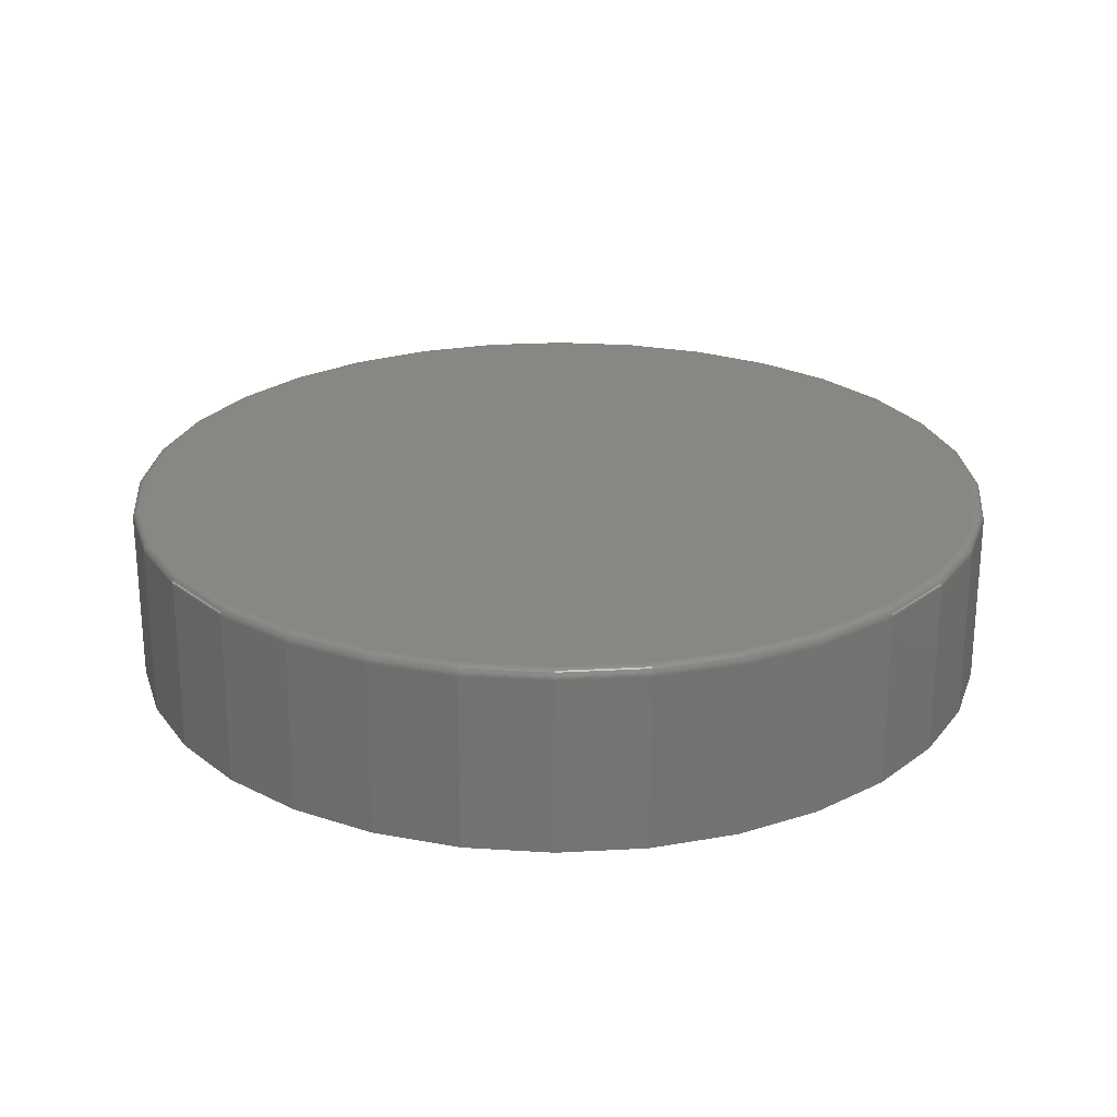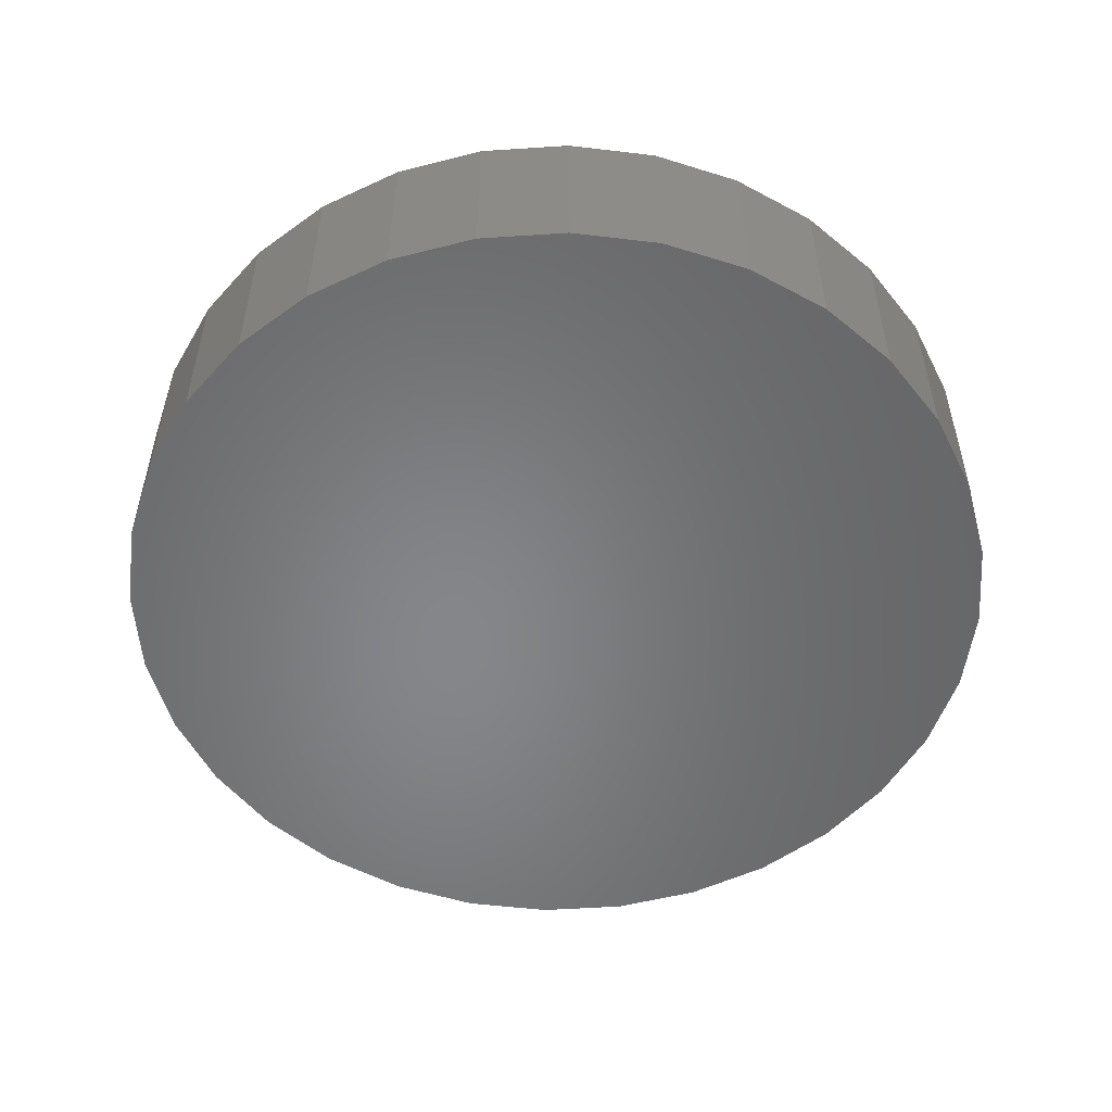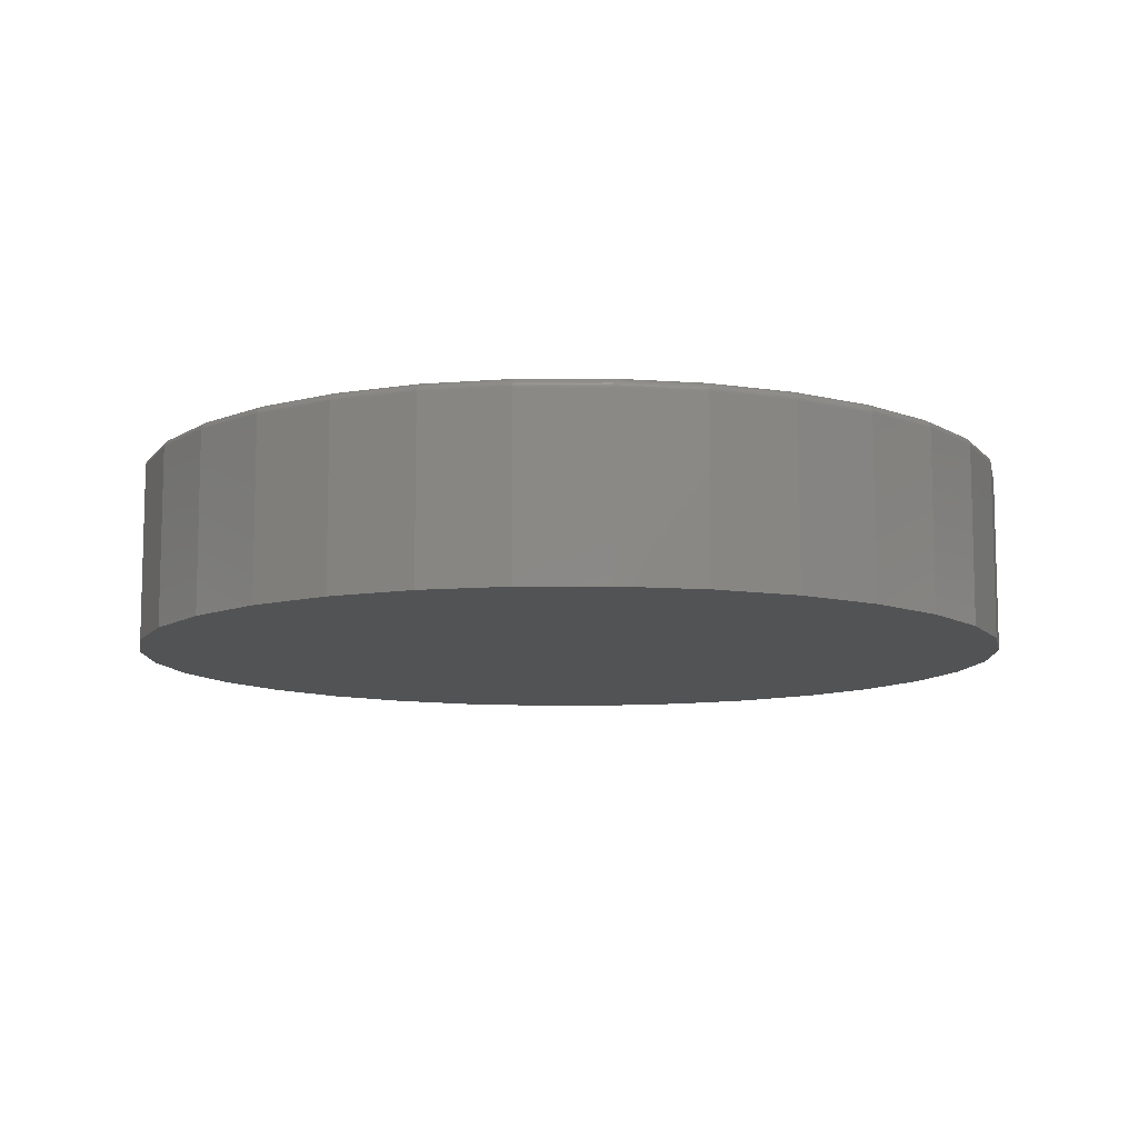
<metadata>
{"format":"stl","ext":"stl","renderer":"f3d","projection":"perspective","resolution":1024,"background":"white","views":[{"elev":24.5,"azim":90.4,"up":"+Z"},{"elev":-53.3,"azim":-125.4,"up":"+Z"},{"elev":-10.0,"azim":85.1,"up":"+Z"}]}
</metadata>
<code>
# stl→obj: 320 verts, 636 faces
v -0.1308 0.697 0.3047
v 0.1465 0.697 0.3047
v 0.007895 0.7107 0.3047
v 0.2799 0.6566 0.3047
v -0.2641 0.6566 0.3047
v 0.4027 0.5909 0.3047
v -0.3869 0.5909 0.3047
v 0.5104 0.5025 0.3047
v -0.4946 0.5025 0.3047
v 0.5988 0.3948 0.3047
v -0.583 0.3948 0.3047
v 0.6645 0.272 0.3047
v -0.6487 0.272 0.3047
v 0.7049 0.1386 0.3047
v -0.6891 0.1386 0.3047
v 0.7186 -8.524e-16 0.3047
v -0.7028 -2.757e-16 0.3047
v 0.7049 -0.1386 0.3047
v -0.6891 -0.1386 0.3047
v 0.6645 -0.272 0.3047
v -0.6487 -0.272 0.3047
v 0.5988 -0.3948 0.3047
v -0.583 -0.3948 0.3047
v 0.5104 -0.5025 0.3047
v -0.4946 -0.5025 0.3047
v 0.4027 -0.5909 0.3047
v -0.3869 -0.5909 0.3047
v 0.2799 -0.6566 0.3047
v -0.2641 -0.6566 0.3047
v 0.1465 -0.697 0.3047
v -0.1308 -0.697 0.3047
v 0.007895 -0.7107 0.3047
v 0.7342 0 0
v 0.7342 -8.23e-16 0.2891
v 0.7203 -0.1417 0
v 0.7203 -0.1417 0.2891
v 0.6789 -0.2779 0
v 0.6789 -0.2779 0.2891
v 0.6118 -0.4035 0
v 0.6118 -0.4035 0.2891
v 0.5215 -0.5136 0
v 0.5215 -0.5136 0.2891
v 0.4114 -0.6039 0
v 0.4114 -0.6039 0.2891
v 0.2858 -0.671 0
v 0.2858 -0.671 0.2891
v 0.1496 -0.7124 0
v 0.1496 -0.7124 0.2891
v 0.007895 -0.7263 0
v 0.007895 -0.7263 0.2891
v -0.1338 -0.7124 0
v -0.1338 -0.7124 0.2891
v -0.2701 -0.671 0
v -0.2701 -0.671 0.2891
v -0.3956 -0.6039 0
v -0.3956 -0.6039 0.2891
v -0.5057 -0.5136 0
v -0.5057 -0.5136 0.2891
v -0.596 -0.4035 0
v -0.596 -0.4035 0.2891
v -0.6631 -0.2779 0
v -0.6631 -0.2779 0.2891
v -0.7045 -0.1417 0
v -0.7045 -0.1417 0.2891
v -0.7184 8.895e-17 0
v -0.7184 8.895e-17 0.2891
v -0.7045 0.1417 0
v -0.7045 0.1417 0.2891
v -0.6631 0.2779 0
v -0.6631 0.2779 0.2891
v -0.596 0.4035 0
v -0.596 0.4035 0.2891
v -0.5057 0.5136 0
v -0.5057 0.5136 0.2891
v -0.3956 0.6039 0
v -0.3956 0.6039 0.2891
v -0.2701 0.671 0
v -0.2701 0.671 0.2891
v -0.1338 0.7124 0
v -0.1338 0.7124 0.2891
v 0.007895 0.7263 0
v 0.007895 0.7263 0.2891
v 0.1496 0.7124 0
v 0.1496 0.7124 0.2891
v 0.2858 0.671 0
v 0.2858 0.671 0.2891
v 0.4114 0.6039 0
v 0.4114 0.6039 0.2891
v 0.5215 0.5136 0
v 0.5215 0.5136 0.2891
v 0.6118 0.4035 0
v 0.6118 0.4035 0.2891
v 0.6789 0.2779 0
v 0.6789 0.2779 0.2891
v 0.7203 0.1417 0
v 0.7203 0.1417 0.2891
v -0.7058 5.551e-17 0.3044
v -0.6921 0.1392 0.3044
v -0.7088 5.551e-17 0.3035
v -0.695 0.1398 0.3035
v -0.7115 1.11e-16 0.3021
v -0.6977 0.1403 0.3021
v -0.7138 5.551e-17 0.3001
v -0.7 0.1408 0.3001
v -0.7158 0 0.2977
v -0.7019 0.1412 0.2977
v -0.7172 0 0.295
v -0.7033 0.1415 0.295
v -0.7181 0 0.2921
v -0.7042 0.1416 0.2921
v 0.7079 0.1392 0.3044
v 0.7216 -1.055e-15 0.3044
v 0.7108 0.1398 0.3035
v 0.7246 -1.055e-15 0.3035
v 0.7134 0.1403 0.3021
v 0.7273 -1.11e-15 0.3021
v 0.7158 0.1408 0.3001
v 0.7296 -1.11e-15 0.3001
v 0.7177 0.1412 0.2977
v 0.7316 -1.055e-15 0.2977
v 0.7191 0.1415 0.295
v 0.733 -1.055e-15 0.295
v 0.72 0.1416 0.2921
v 0.7339 -1.11e-15 0.2921
v 0.6673 0.2731 0.3044
v 0.67 0.2743 0.3035
v 0.6725 0.2753 0.3021
v 0.6747 0.2762 0.3001
v 0.6765 0.2769 0.2977
v 0.6778 0.2775 0.295
v 0.6786 0.2778 0.2921
v 0.6013 0.3965 0.3044
v 0.6038 0.3982 0.3035
v 0.606 0.3997 0.3021
v 0.608 0.401 0.3001
v 0.6096 0.4021 0.2977
v 0.6108 0.4029 0.295
v 0.6116 0.4034 0.2921
v 0.5126 0.5047 0.3044
v 0.5147 0.5068 0.3035
v 0.5166 0.5087 0.3021
v 0.5182 0.5103 0.3001
v 0.5196 0.5117 0.2977
v 0.5206 0.5127 0.295
v 0.5213 0.5134 0.2921
v 0.4044 0.5935 0.3044
v 0.4061 0.5959 0.3035
v 0.4076 0.5981 0.3021
v 0.4089 0.6001 0.3001
v 0.41 0.6017 0.2977
v 0.4108 0.6029 0.295
v 0.4112 0.6037 0.2921
v 0.281 0.6594 0.3044
v 0.2822 0.6621 0.3035
v 0.2832 0.6646 0.3021
v 0.2841 0.6668 0.3001
v 0.2848 0.6686 0.2977
v 0.2854 0.6699 0.295
v 0.2857 0.6708 0.2921
v 0.1471 0.7 0.3044
v 0.1477 0.7029 0.3035
v 0.1482 0.7055 0.3021
v 0.1487 0.7079 0.3001
v 0.1491 0.7098 0.2977
v 0.1494 0.7112 0.295
v 0.1495 0.7121 0.2921
v 0.007895 0.7137 0.3044
v 0.007895 0.7167 0.3035
v 0.007895 0.7194 0.3021
v 0.007895 0.7217 0.3001
v 0.007895 0.7237 0.2977
v 0.007895 0.7251 0.295
v 0.007895 0.726 0.2921
v -0.1313 0.7 0.3044
v -0.1319 0.7029 0.3035
v -0.1324 0.7055 0.3021
v -0.1329 0.7079 0.3001
v -0.1333 0.7098 0.2977
v -0.1336 0.7112 0.295
v -0.1337 0.7121 0.2921
v -0.2652 0.6594 0.3044
v -0.2664 0.6621 0.3035
v -0.2674 0.6646 0.3021
v -0.2683 0.6668 0.3001
v -0.269 0.6686 0.2977
v -0.2696 0.6699 0.295
v -0.2699 0.6708 0.2921
v -0.3886 0.5935 0.3044
v -0.3903 0.5959 0.3035
v -0.3918 0.5981 0.3021
v -0.3931 0.6001 0.3001
v -0.3942 0.6017 0.2977
v -0.395 0.6029 0.295
v -0.3955 0.6037 0.2921
v -0.4968 0.5047 0.3044
v -0.4989 0.5068 0.3035
v -0.5008 0.5087 0.3021
v -0.5025 0.5103 0.3001
v -0.5038 0.5117 0.2977
v -0.5048 0.5127 0.295
v -0.5055 0.5134 0.2921
v -0.5856 0.3965 0.3044
v -0.588 0.3982 0.3035
v -0.5902 0.3997 0.3021
v -0.5922 0.401 0.3001
v -0.5938 0.4021 0.2977
v -0.595 0.4029 0.295
v -0.5958 0.4034 0.2921
v -0.6515 0.2731 0.3044
v -0.6542 0.2743 0.3035
v -0.6567 0.2753 0.3021
v -0.6589 0.2762 0.3001
v -0.6607 0.2769 0.2977
v -0.662 0.2775 0.295
v -0.6629 0.2778 0.2921
v 0.7079 -0.1392 0.3044
v 0.7108 -0.1398 0.3035
v 0.7134 -0.1403 0.3021
v 0.7158 -0.1408 0.3001
v 0.7177 -0.1412 0.2977
v 0.7191 -0.1415 0.295
v 0.72 -0.1416 0.2921
v -0.6921 -0.1392 0.3044
v -0.695 -0.1398 0.3035
v -0.6977 -0.1403 0.3021
v -0.7 -0.1408 0.3001
v -0.7019 -0.1412 0.2977
v -0.7033 -0.1415 0.295
v -0.7042 -0.1416 0.2921
v -0.6515 -0.2731 0.3044
v -0.6542 -0.2743 0.3035
v -0.6567 -0.2753 0.3021
v -0.6589 -0.2762 0.3001
v -0.6607 -0.2769 0.2977
v -0.662 -0.2775 0.295
v -0.6629 -0.2778 0.2921
v -0.5856 -0.3965 0.3044
v -0.588 -0.3982 0.3035
v -0.5902 -0.3997 0.3021
v -0.5922 -0.401 0.3001
v -0.5938 -0.4021 0.2977
v -0.595 -0.4029 0.295
v -0.5958 -0.4034 0.2921
v -0.4968 -0.5047 0.3044
v -0.4989 -0.5068 0.3035
v -0.5008 -0.5087 0.3021
v -0.5025 -0.5103 0.3001
v -0.5038 -0.5117 0.2977
v -0.5048 -0.5127 0.295
v -0.5055 -0.5134 0.2921
v -0.3886 -0.5935 0.3044
v -0.3903 -0.5959 0.3035
v -0.3918 -0.5981 0.3021
v -0.3931 -0.6001 0.3001
v -0.3942 -0.6017 0.2977
v -0.395 -0.6029 0.295
v -0.3955 -0.6037 0.2921
v -0.2652 -0.6594 0.3044
v -0.2664 -0.6621 0.3035
v -0.2674 -0.6646 0.3021
v -0.2683 -0.6668 0.3001
v -0.269 -0.6686 0.2977
v -0.2696 -0.6699 0.295
v -0.2699 -0.6708 0.2921
v -0.1313 -0.7 0.3044
v -0.1319 -0.7029 0.3035
v -0.1324 -0.7055 0.3021
v -0.1329 -0.7079 0.3001
v -0.1333 -0.7098 0.2977
v -0.1336 -0.7112 0.295
v -0.1337 -0.7121 0.2921
v 0.007895 -0.7137 0.3044
v 0.007895 -0.7167 0.3035
v 0.007895 -0.7194 0.3021
v 0.007895 -0.7217 0.3001
v 0.007895 -0.7237 0.2977
v 0.007895 -0.7251 0.295
v 0.007895 -0.726 0.2921
v 0.1471 -0.7 0.3044
v 0.1477 -0.7029 0.3035
v 0.1482 -0.7055 0.3021
v 0.1487 -0.7079 0.3001
v 0.1491 -0.7098 0.2977
v 0.1494 -0.7112 0.295
v 0.1495 -0.7121 0.2921
v 0.281 -0.6594 0.3044
v 0.2822 -0.6621 0.3035
v 0.2832 -0.6646 0.3021
v 0.2841 -0.6668 0.3001
v 0.2848 -0.6686 0.2977
v 0.2854 -0.6699 0.295
v 0.2857 -0.6708 0.2921
v 0.4044 -0.5935 0.3044
v 0.4061 -0.5959 0.3035
v 0.4076 -0.5981 0.3021
v 0.4089 -0.6001 0.3001
v 0.41 -0.6017 0.2977
v 0.4108 -0.6029 0.295
v 0.4112 -0.6037 0.2921
v 0.5126 -0.5047 0.3044
v 0.5147 -0.5068 0.3035
v 0.5166 -0.5087 0.3021
v 0.5182 -0.5103 0.3001
v 0.5196 -0.5117 0.2977
v 0.5206 -0.5127 0.295
v 0.5213 -0.5134 0.2921
v 0.6013 -0.3965 0.3044
v 0.6038 -0.3982 0.3035
v 0.606 -0.3997 0.3021
v 0.608 -0.401 0.3001
v 0.6096 -0.4021 0.2977
v 0.6108 -0.4029 0.295
v 0.6116 -0.4034 0.2921
v 0.6673 -0.2731 0.3044
v 0.67 -0.2743 0.3035
v 0.6725 -0.2753 0.3021
v 0.6747 -0.2762 0.3001
v 0.6765 -0.2769 0.2977
v 0.6778 -0.2775 0.295
v 0.6786 -0.2778 0.2921
f 1 2 3
f 2 1 4
f 4 1 5
f 4 5 6
f 6 5 7
f 6 7 8
f 8 7 9
f 8 9 10
f 10 9 11
f 10 11 12
f 12 11 13
f 12 13 14
f 14 13 15
f 14 15 16
f 16 15 17
f 16 17 18
f 18 17 19
f 18 19 20
f 20 19 21
f 20 21 22
f 22 21 23
f 22 23 24
f 24 23 25
f 24 25 26
f 26 25 27
f 26 27 28
f 28 27 29
f 28 29 30
f 30 29 31
f 30 31 32
f 33 34 35
f 35 34 36
f 35 36 37
f 37 36 38
f 37 38 39
f 39 38 40
f 39 40 41
f 41 40 42
f 41 42 43
f 43 42 44
f 43 44 45
f 45 44 46
f 45 46 47
f 47 46 48
f 47 48 49
f 49 48 50
f 49 50 51
f 51 50 52
f 51 52 53
f 53 52 54
f 53 54 55
f 55 54 56
f 55 56 57
f 57 56 58
f 57 58 59
f 59 58 60
f 59 60 61
f 61 60 62
f 61 62 63
f 63 62 64
f 63 64 65
f 65 64 66
f 65 66 67
f 67 66 68
f 67 68 69
f 69 68 70
f 69 70 71
f 71 70 72
f 71 72 73
f 73 72 74
f 73 74 75
f 75 74 76
f 75 76 77
f 77 76 78
f 77 78 79
f 79 78 80
f 79 80 81
f 81 80 82
f 81 82 83
f 83 82 84
f 83 84 85
f 85 84 86
f 85 86 87
f 87 86 88
f 87 88 89
f 89 88 90
f 89 90 91
f 91 90 92
f 91 92 93
f 93 92 94
f 93 94 95
f 95 94 96
f 95 96 33
f 33 96 34
f 17 15 97
f 97 15 98
f 97 98 99
f 99 98 100
f 99 100 101
f 101 100 102
f 101 102 103
f 103 102 104
f 103 104 105
f 105 104 106
f 105 106 107
f 107 106 108
f 107 108 109
f 109 108 110
f 109 110 66
f 66 110 68
f 14 16 111
f 111 16 112
f 111 112 113
f 113 112 114
f 113 114 115
f 115 114 116
f 115 116 117
f 117 116 118
f 117 118 119
f 119 118 120
f 119 120 121
f 121 120 122
f 121 122 123
f 123 122 124
f 123 124 96
f 96 124 34
f 12 14 125
f 125 14 111
f 125 111 126
f 126 111 113
f 126 113 127
f 127 113 115
f 127 115 128
f 128 115 117
f 128 117 129
f 129 117 119
f 129 119 130
f 130 119 121
f 130 121 131
f 131 121 123
f 131 123 94
f 94 123 96
f 10 12 132
f 132 12 125
f 132 125 133
f 133 125 126
f 133 126 134
f 134 126 127
f 134 127 135
f 135 127 128
f 135 128 136
f 136 128 129
f 136 129 137
f 137 129 130
f 137 130 138
f 138 130 131
f 138 131 92
f 92 131 94
f 8 10 139
f 139 10 132
f 139 132 140
f 140 132 133
f 140 133 141
f 141 133 134
f 141 134 142
f 142 134 135
f 142 135 143
f 143 135 136
f 143 136 144
f 144 136 137
f 144 137 145
f 145 137 138
f 145 138 90
f 90 138 92
f 6 8 146
f 146 8 139
f 146 139 147
f 147 139 140
f 147 140 148
f 148 140 141
f 148 141 149
f 149 141 142
f 149 142 150
f 150 142 143
f 150 143 151
f 151 143 144
f 151 144 152
f 152 144 145
f 152 145 88
f 88 145 90
f 4 6 153
f 153 6 146
f 153 146 154
f 154 146 147
f 154 147 155
f 155 147 148
f 155 148 156
f 156 148 149
f 156 149 157
f 157 149 150
f 157 150 158
f 158 150 151
f 158 151 159
f 159 151 152
f 159 152 86
f 86 152 88
f 2 4 160
f 160 4 153
f 160 153 161
f 161 153 154
f 161 154 162
f 162 154 155
f 162 155 163
f 163 155 156
f 163 156 164
f 164 156 157
f 164 157 165
f 165 157 158
f 165 158 166
f 166 158 159
f 166 159 84
f 84 159 86
f 3 2 167
f 167 2 160
f 167 160 168
f 168 160 161
f 168 161 169
f 169 161 162
f 169 162 170
f 170 162 163
f 170 163 171
f 171 163 164
f 171 164 172
f 172 164 165
f 172 165 173
f 173 165 166
f 173 166 82
f 82 166 84
f 1 3 174
f 174 3 167
f 174 167 175
f 175 167 168
f 175 168 176
f 176 168 169
f 176 169 177
f 177 169 170
f 177 170 178
f 178 170 171
f 178 171 179
f 179 171 172
f 179 172 180
f 180 172 173
f 180 173 80
f 80 173 82
f 5 1 181
f 181 1 174
f 181 174 182
f 182 174 175
f 182 175 183
f 183 175 176
f 183 176 184
f 184 176 177
f 184 177 185
f 185 177 178
f 185 178 186
f 186 178 179
f 186 179 187
f 187 179 180
f 187 180 78
f 78 180 80
f 7 5 188
f 188 5 181
f 188 181 189
f 189 181 182
f 189 182 190
f 190 182 183
f 190 183 191
f 191 183 184
f 191 184 192
f 192 184 185
f 192 185 193
f 193 185 186
f 193 186 194
f 194 186 187
f 194 187 76
f 76 187 78
f 9 7 195
f 195 7 188
f 195 188 196
f 196 188 189
f 196 189 197
f 197 189 190
f 197 190 198
f 198 190 191
f 198 191 199
f 199 191 192
f 199 192 200
f 200 192 193
f 200 193 201
f 201 193 194
f 201 194 74
f 74 194 76
f 11 9 202
f 202 9 195
f 202 195 203
f 203 195 196
f 203 196 204
f 204 196 197
f 204 197 205
f 205 197 198
f 205 198 206
f 206 198 199
f 206 199 207
f 207 199 200
f 207 200 208
f 208 200 201
f 208 201 72
f 72 201 74
f 13 11 209
f 209 11 202
f 209 202 210
f 210 202 203
f 210 203 211
f 211 203 204
f 211 204 212
f 212 204 205
f 212 205 213
f 213 205 206
f 213 206 214
f 214 206 207
f 214 207 215
f 215 207 208
f 215 208 70
f 70 208 72
f 15 13 98
f 98 13 209
f 98 209 100
f 100 209 210
f 100 210 102
f 102 210 211
f 102 211 104
f 104 211 212
f 104 212 106
f 106 212 213
f 106 213 108
f 108 213 214
f 108 214 110
f 110 214 215
f 110 215 68
f 68 215 70
f 16 18 112
f 112 18 216
f 112 216 114
f 114 216 217
f 114 217 116
f 116 217 218
f 116 218 118
f 118 218 219
f 118 219 120
f 120 219 220
f 120 220 122
f 122 220 221
f 122 221 124
f 124 221 222
f 124 222 34
f 34 222 36
f 19 17 223
f 223 17 97
f 223 97 224
f 224 97 99
f 224 99 225
f 225 99 101
f 225 101 226
f 226 101 103
f 226 103 227
f 227 103 105
f 227 105 228
f 228 105 107
f 228 107 229
f 229 107 109
f 229 109 64
f 64 109 66
f 21 19 230
f 230 19 223
f 230 223 231
f 231 223 224
f 231 224 232
f 232 224 225
f 232 225 233
f 233 225 226
f 233 226 234
f 234 226 227
f 234 227 235
f 235 227 228
f 235 228 236
f 236 228 229
f 236 229 62
f 62 229 64
f 23 21 237
f 237 21 230
f 237 230 238
f 238 230 231
f 238 231 239
f 239 231 232
f 239 232 240
f 240 232 233
f 240 233 241
f 241 233 234
f 241 234 242
f 242 234 235
f 242 235 243
f 243 235 236
f 243 236 60
f 60 236 62
f 25 23 244
f 244 23 237
f 244 237 245
f 245 237 238
f 245 238 246
f 246 238 239
f 246 239 247
f 247 239 240
f 247 240 248
f 248 240 241
f 248 241 249
f 249 241 242
f 249 242 250
f 250 242 243
f 250 243 58
f 58 243 60
f 27 25 251
f 251 25 244
f 251 244 252
f 252 244 245
f 252 245 253
f 253 245 246
f 253 246 254
f 254 246 247
f 254 247 255
f 255 247 248
f 255 248 256
f 256 248 249
f 256 249 257
f 257 249 250
f 257 250 56
f 56 250 58
f 29 27 258
f 258 27 251
f 258 251 259
f 259 251 252
f 259 252 260
f 260 252 253
f 260 253 261
f 261 253 254
f 261 254 262
f 262 254 255
f 262 255 263
f 263 255 256
f 263 256 264
f 264 256 257
f 264 257 54
f 54 257 56
f 31 29 265
f 265 29 258
f 265 258 266
f 266 258 259
f 266 259 267
f 267 259 260
f 267 260 268
f 268 260 261
f 268 261 269
f 269 261 262
f 269 262 270
f 270 262 263
f 270 263 271
f 271 263 264
f 271 264 52
f 52 264 54
f 32 31 272
f 272 31 265
f 272 265 273
f 273 265 266
f 273 266 274
f 274 266 267
f 274 267 275
f 275 267 268
f 275 268 276
f 276 268 269
f 276 269 277
f 277 269 270
f 277 270 278
f 278 270 271
f 278 271 50
f 50 271 52
f 30 32 279
f 279 32 272
f 279 272 280
f 280 272 273
f 280 273 281
f 281 273 274
f 281 274 282
f 282 274 275
f 282 275 283
f 283 275 276
f 283 276 284
f 284 276 277
f 284 277 285
f 285 277 278
f 285 278 48
f 48 278 50
f 28 30 286
f 286 30 279
f 286 279 287
f 287 279 280
f 287 280 288
f 288 280 281
f 288 281 289
f 289 281 282
f 289 282 290
f 290 282 283
f 290 283 291
f 291 283 284
f 291 284 292
f 292 284 285
f 292 285 46
f 46 285 48
f 26 28 293
f 293 28 286
f 293 286 294
f 294 286 287
f 294 287 295
f 295 287 288
f 295 288 296
f 296 288 289
f 296 289 297
f 297 289 290
f 297 290 298
f 298 290 291
f 298 291 299
f 299 291 292
f 299 292 44
f 44 292 46
f 24 26 300
f 300 26 293
f 300 293 301
f 301 293 294
f 301 294 302
f 302 294 295
f 302 295 303
f 303 295 296
f 303 296 304
f 304 296 297
f 304 297 305
f 305 297 298
f 305 298 306
f 306 298 299
f 306 299 42
f 42 299 44
f 22 24 307
f 307 24 300
f 307 300 308
f 308 300 301
f 308 301 309
f 309 301 302
f 309 302 310
f 310 302 303
f 310 303 311
f 311 303 304
f 311 304 312
f 312 304 305
f 312 305 313
f 313 305 306
f 313 306 40
f 40 306 42
f 20 22 314
f 314 22 307
f 314 307 315
f 315 307 308
f 315 308 316
f 316 308 309
f 316 309 317
f 317 309 310
f 317 310 318
f 318 310 311
f 318 311 319
f 319 311 312
f 319 312 320
f 320 312 313
f 320 313 38
f 38 313 40
f 18 20 216
f 216 20 314
f 216 314 217
f 217 314 315
f 217 315 218
f 218 315 316
f 218 316 219
f 219 316 317
f 219 317 220
f 220 317 318
f 220 318 221
f 221 318 319
f 221 319 222
f 222 319 320
f 222 320 36
f 36 320 38
f 81 83 79
f 49 51 47
f 47 51 53
f 47 53 45
f 45 53 55
f 45 55 43
f 43 55 57
f 43 57 41
f 41 57 59
f 41 59 39
f 39 59 61
f 39 61 37
f 37 61 63
f 37 63 35
f 35 63 65
f 35 65 33
f 33 65 67
f 33 67 95
f 95 67 69
f 95 69 93
f 93 69 71
f 93 71 91
f 91 71 73
f 91 73 89
f 89 73 75
f 89 75 87
f 87 75 77
f 87 77 85
f 85 77 79
f 85 79 83

</code>
